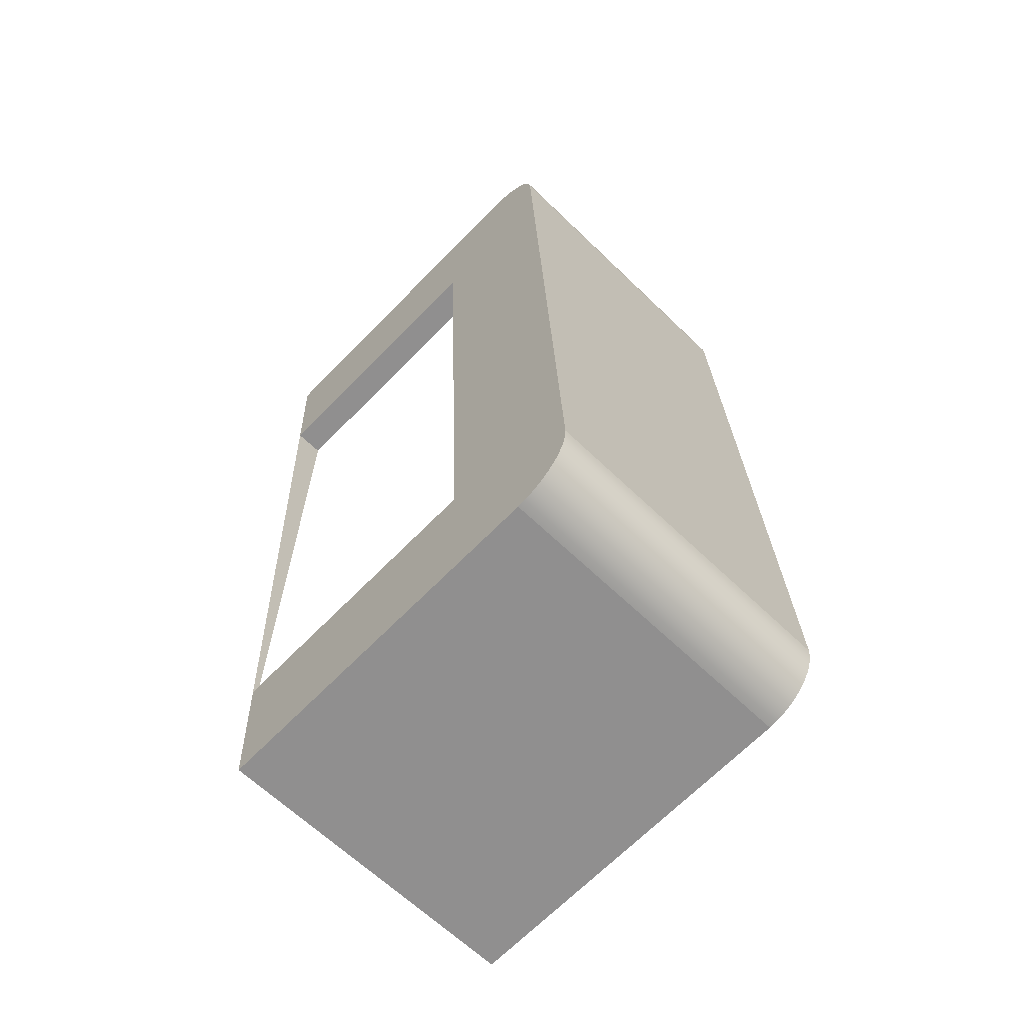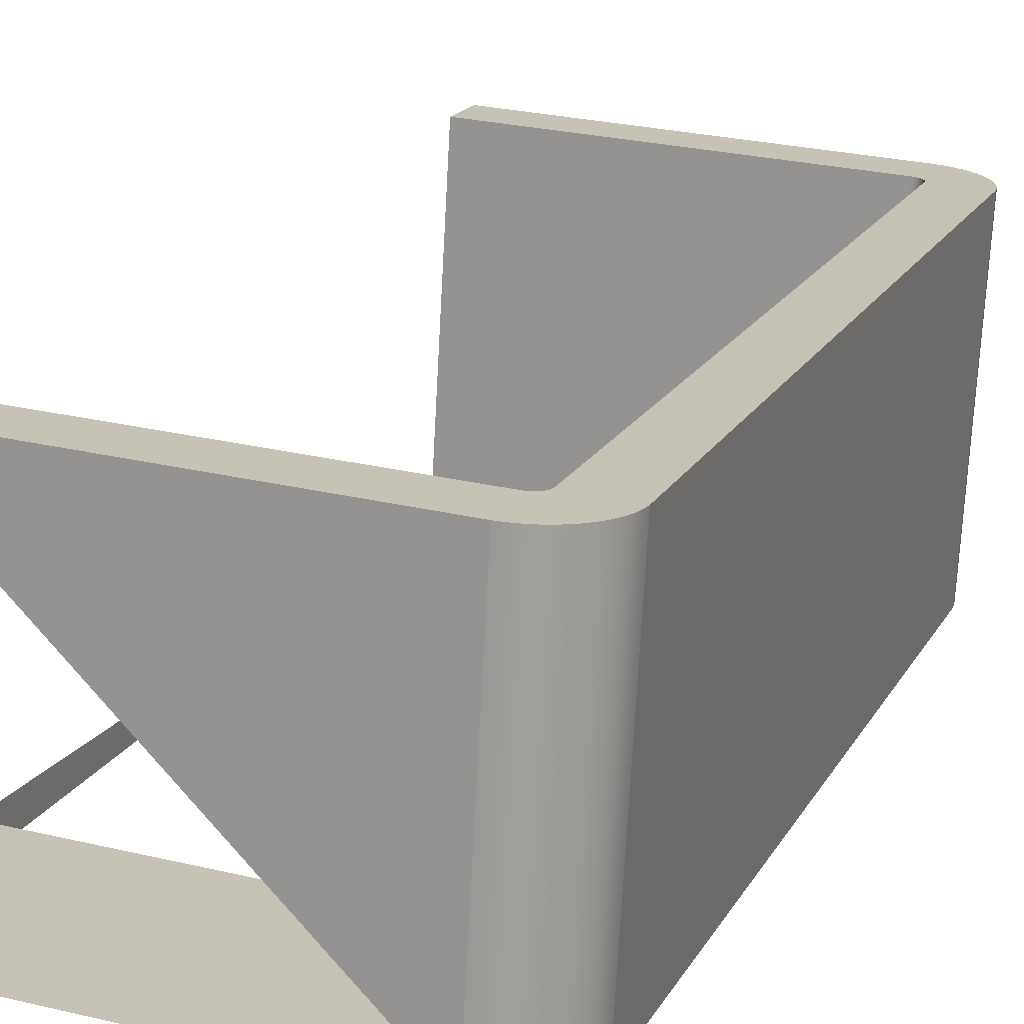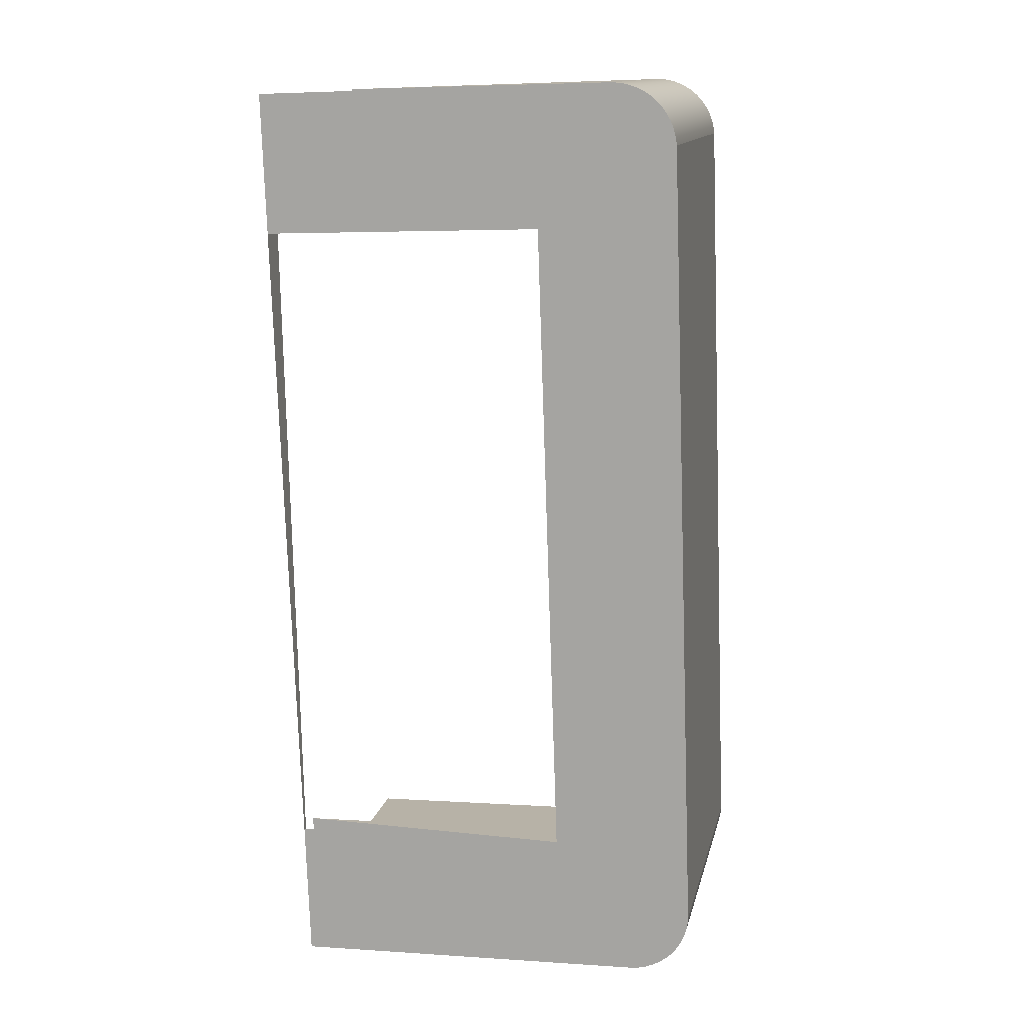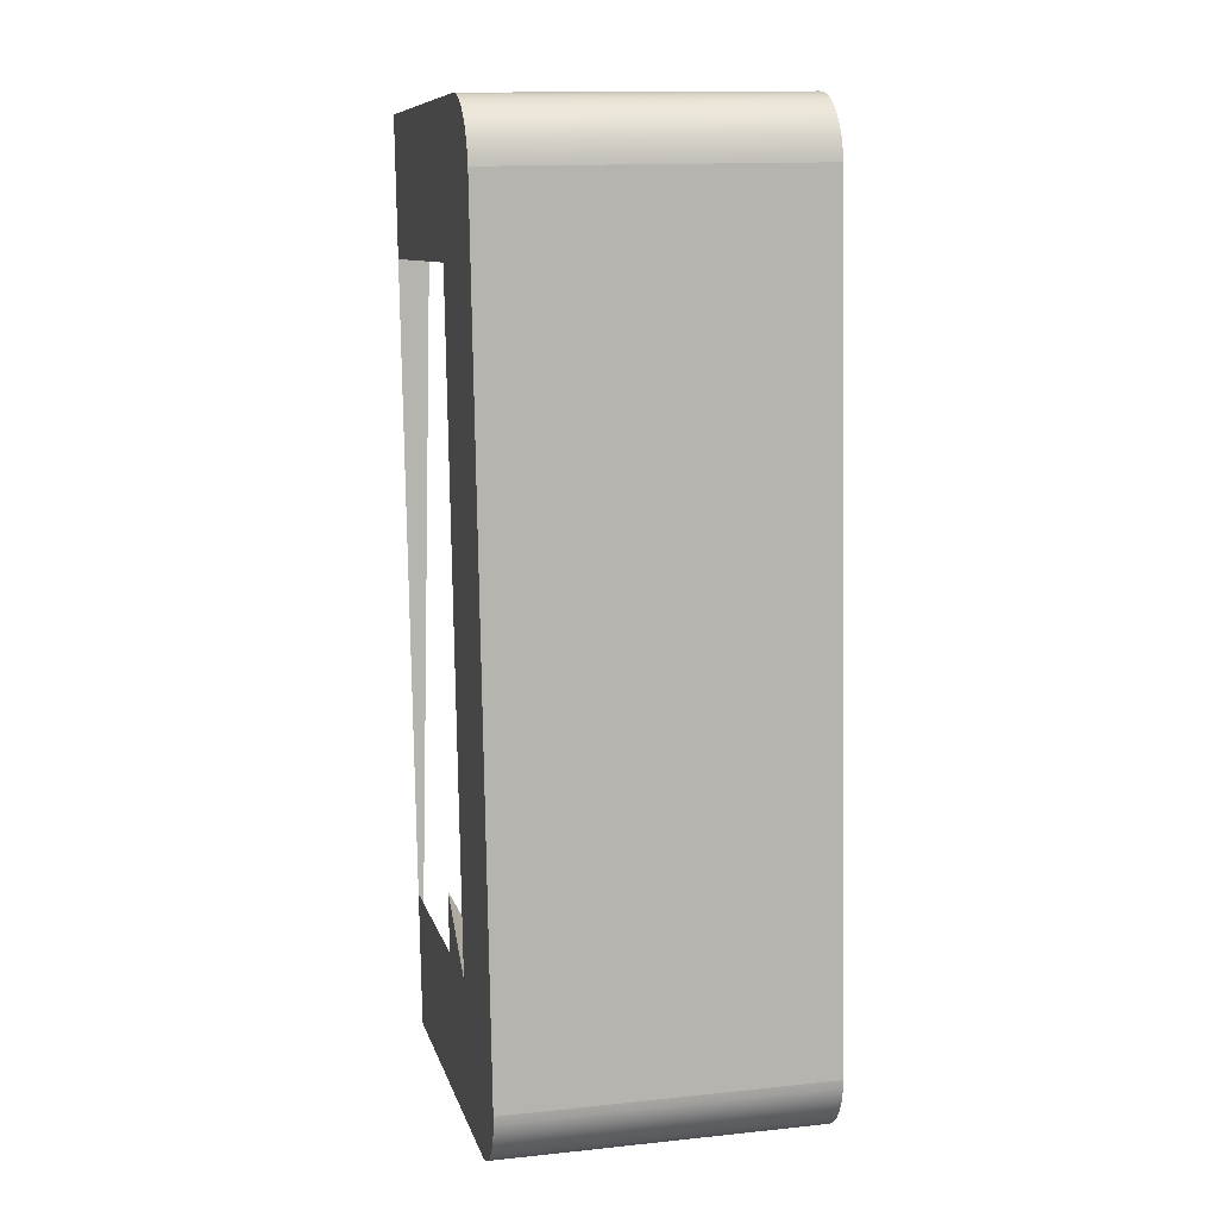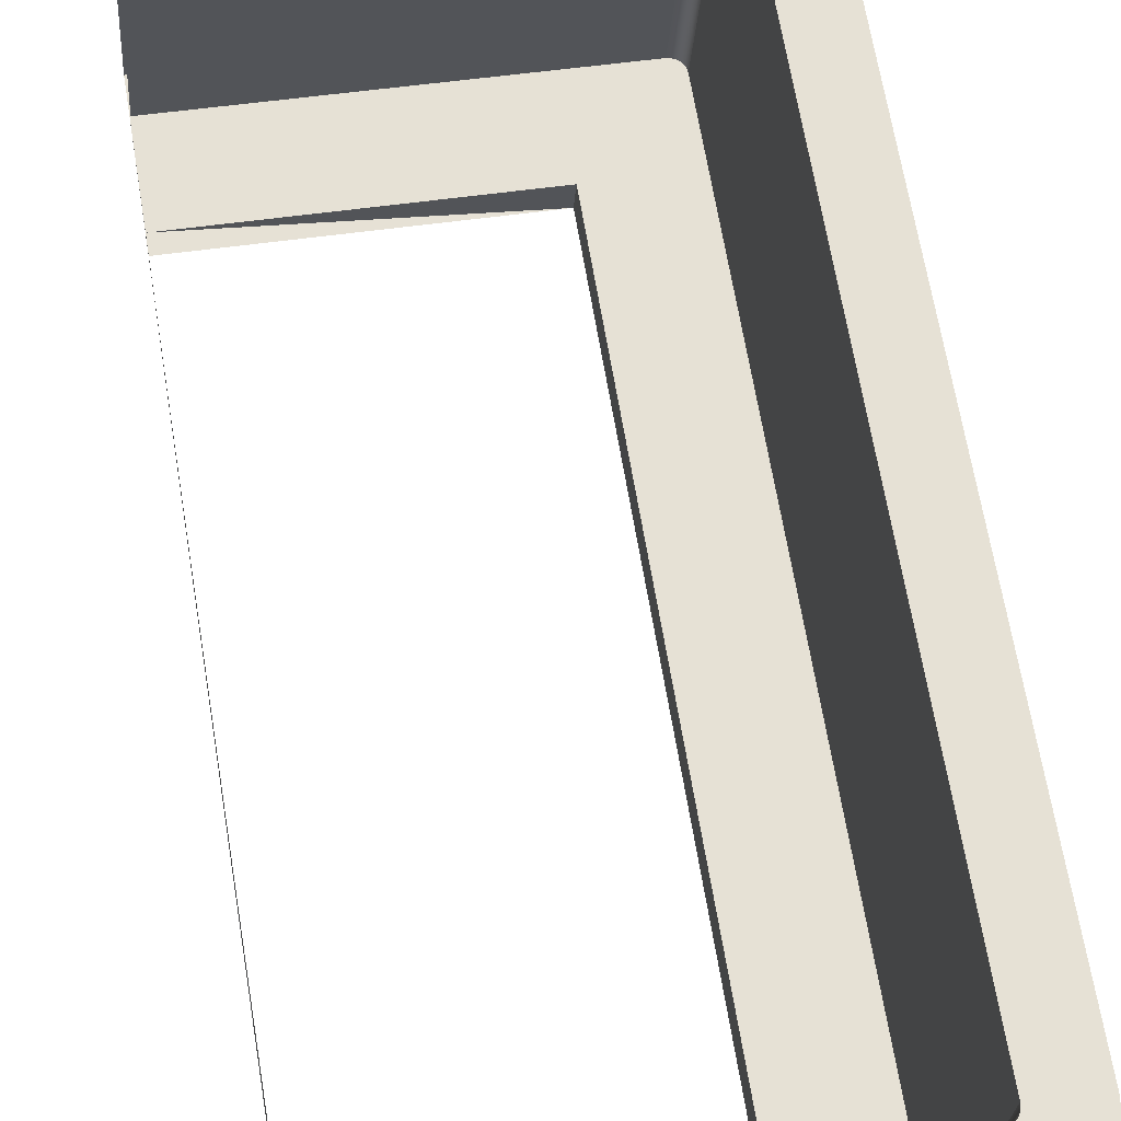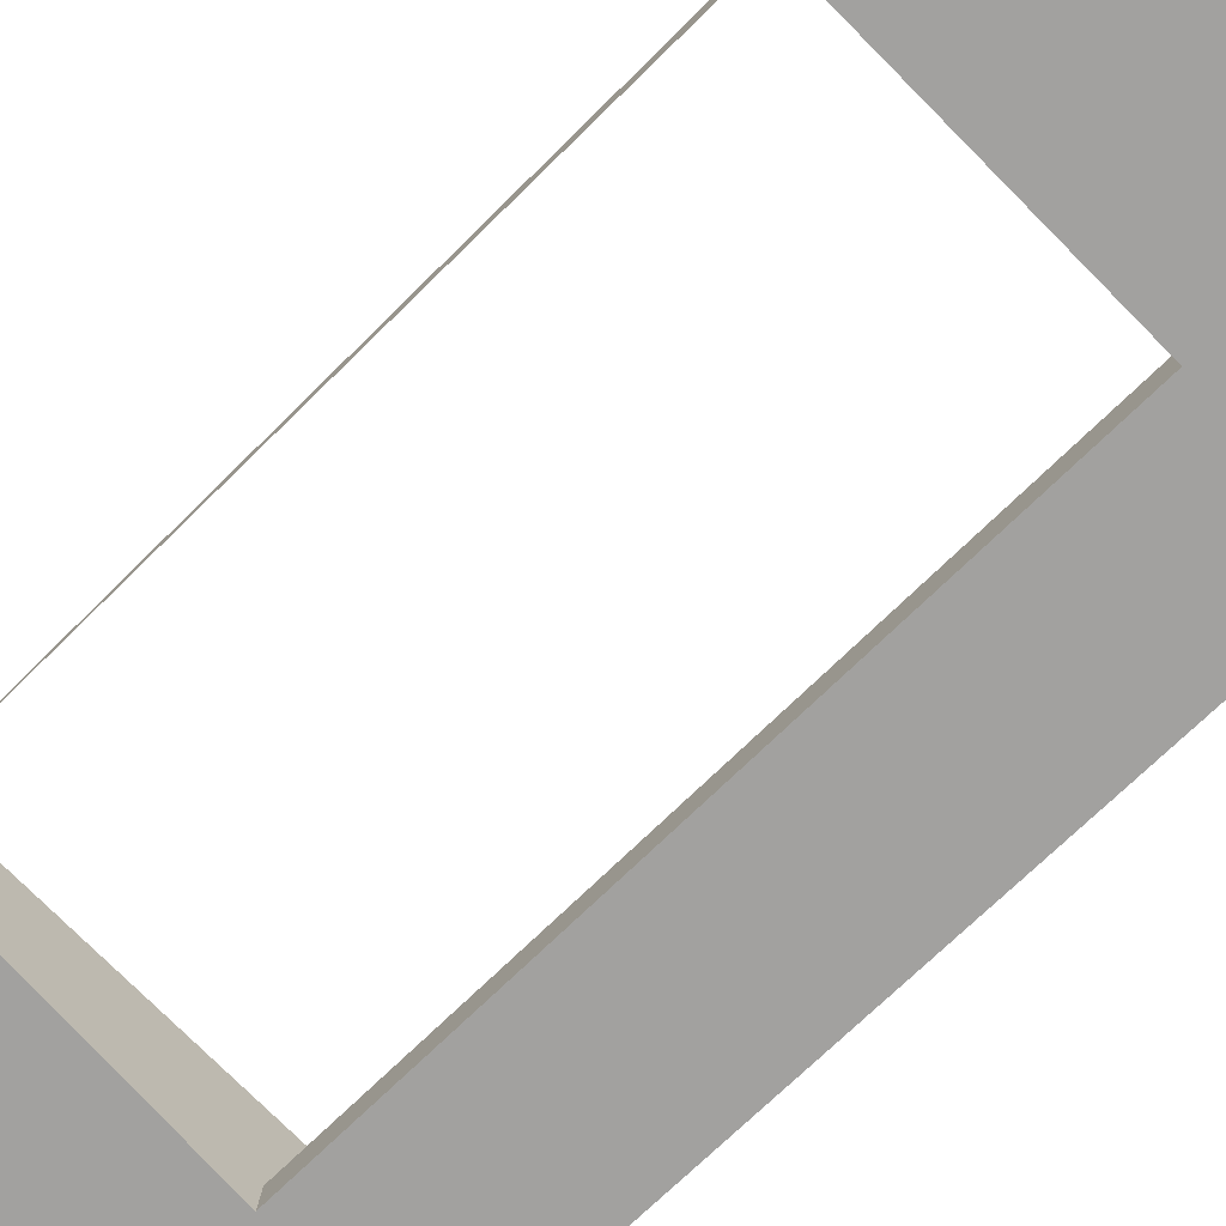
<metadata>
{"format":"obj","ext":"obj","renderer":"f3d","projection":"perspective","resolution":1024,"background":"white","views":[{"elev":-64.3,"azim":42.2,"up":"+Z"},{"elev":16.9,"azim":18.2,"up":"+Y"},{"elev":12.7,"azim":8.9,"up":"+Z"},{"elev":11.2,"azim":73.4,"up":"+Z"},{"elev":65.4,"azim":-11.3,"up":"+Y"},{"elev":-70.5,"azim":-47.0,"up":"+Y"}]}
</metadata>
<code>
v 0.5556 0.3541 0.1001
v 0.5588 0.4066 0.1006
v 0.5564 0.3543 0.07696
v 0.6151 0.3505 0.102
v 0.6213 0.3501 0.09997
v 0.5607 0.3553 -0.05355
v 0.559 0.4066 0.0921
v 0.6183 0.403 0.1025
v 0.6164 0.3504 0.1019
v 0.6177 0.3503 0.1017
v 0.6202 0.3502 0.1007
v 0.6223 0.3501 0.09913
v 0.6232 0.35 0.09817
v 0.5567 0.3593 0.07701
v 0.6244 0.4026 0.1005
v 0.6196 0.4029 0.1024
v 0.619 0.3502 0.1012
v 0.6233 0.4027 0.1012
v 0.6264 0.4025 0.09869
v 0.624 0.35 0.0971
v 0.6246 0.35 0.09595
v 0.6271 0.4025 0.09763
v 0.603 0.3514 0.07848
v 0.6254 0.4026 0.09965
v 0.6209 0.4028 0.1022
v 0.6221 0.4027 0.1018
v 0.6251 0.3499 0.09473
v 0.6278 0.4024 0.09647
v 0.6255 0.3499 0.09346
v 0.6033 0.3565 0.07853
v 0.6256 0.3499 0.09215
v 0.5562 0.3592 0.09163
v 0.6283 0.4024 0.09525
v 0.6286 0.4024 0.09398
v 0.6065 0.3523 -0.02891
v 0.6175 0.3555 0.09146
v 0.63 0.351 -0.04108
v 0.6152 0.3556 0.09355
v 0.6181 0.4031 0.09402
v 0.6187 0.403 0.09395
v 0.6288 0.4024 0.09267
v 0.6068 0.3574 -0.02886
v 0.6219 0.3566 -0.04084
v 0.6174 0.3555 0.09205
v 0.6174 0.3555 0.09179
v 0.6156 0.3556 0.09353
v 0.6158 0.3556 0.09348
v 0.6161 0.3556 0.09339
v 0.6163 0.3556 0.09327
v 0.6166 0.3556 0.09313
v 0.6168 0.3555 0.09295
v 0.617 0.3555 0.09276
v 0.6171 0.3555 0.09254
v 0.6173 0.3555 0.0923
v 0.6184 0.403 0.094
v 0.619 0.403 0.09386
v 0.6192 0.403 0.09374
v 0.6194 0.403 0.0936
v 0.5602 0.3602 -0.03038
v 0.5599 0.3551 -0.03043
v 0.6203 0.4029 0.09193
v 0.6332 0.4035 -0.04056
v 0.6203 0.4029 0.09226
v 0.6202 0.4029 0.09252
v 0.6201 0.4029 0.09278
v 0.62 0.4029 0.09301
v 0.6198 0.403 0.09323
v 0.6196 0.403 0.09343
v 0.6247 0.404 -0.04037
v 0.63 0.351 -0.04239
v 0.6331 0.4035 -0.04187
v 0.6297 0.351 -0.04369
v 0.5607 0.3603 -0.045
v 0.6218 0.3566 -0.04117
v 0.6247 0.404 -0.0407
v 0.6329 0.4035 -0.04317
v 0.6293 0.3511 -0.04494
v 0.6218 0.3566 -0.04144
v 0.6217 0.3566 -0.0417
v 0.6216 0.3566 -0.04194
v 0.6214 0.3566 -0.04217
v 0.6213 0.3566 -0.04238
v 0.6211 0.3566 -0.04256
v 0.6287 0.3511 -0.04613
v 0.6243 0.404 -0.0417
v 0.6244 0.404 -0.04147
v 0.6245 0.404 -0.04123
v 0.6246 0.404 -0.04097
v 0.6241 0.404 -0.04191
v 0.6239 0.4041 -0.04209
v 0.6237 0.4041 -0.04225
v 0.6235 0.4041 -0.04238
v 0.6208 0.3567 -0.04272
v 0.6206 0.3567 -0.04285
v 0.6204 0.3567 -0.04296
v 0.6201 0.3567 -0.04303
v 0.6198 0.3567 -0.04307
v 0.5636 0.4077 -0.04453
v 0.6324 0.4036 -0.04442
v 0.628 0.3512 -0.04724
v 0.6272 0.3512 -0.04826
v 0.6232 0.4041 -0.04249
v 0.6229 0.4041 -0.04256
v 0.6226 0.4041 -0.0426
v 0.6319 0.4036 -0.04561
v 0.6262 0.3513 -0.04916
v 0.6312 0.4037 -0.04672
v 0.6251 0.3514 -0.04994
v 0.6303 0.4037 -0.04773
v 0.6283 0.4039 -0.04942
v 0.6272 0.4039 -0.05006
v 0.624 0.3514 -0.05059
v 0.6259 0.404 -0.05056
v 0.6228 0.3515 -0.05108
v 0.5638 0.4078 -0.05303
v 0.6294 0.4038 -0.04864
v 0.6247 0.4041 -0.05091
v 0.6215 0.3516 -0.05143
v 0.6202 0.3517 -0.05161
v 0.6234 0.4042 -0.05109
f 3 5 1
f 8 2 4
f 4 1 9
f 10 9 1
f 5 11 1
f 12 5 3
f 13 12 3
f 14 3 6
f 7 2 15
f 16 8 9
f 4 9 8
f 9 10 16
f 17 10 1
f 11 17 1
f 11 5 18
f 5 12 15
f 13 19 12
f 20 13 3
f 21 20 3
f 3 14 23
f 15 2 18
f 8 16 2
f 25 16 10
f 15 18 5
f 18 26 11
f 17 11 26
f 24 15 12
f 24 12 19
f 19 13 22
f 27 21 3
f 20 22 13
f 21 28 20
f 29 27 3
f 22 20 28
f 30 23 14
f 23 31 3
f 26 2 25
f 18 2 26
f 24 7 15
f 25 2 16
f 10 17 25
f 26 25 17
f 19 7 24
f 22 7 19
f 27 33 21
f 31 29 3
f 29 34 27
f 28 7 22
f 28 21 33
f 23 30 35
f 30 14 36
f 31 23 37
f 14 32 36
f 33 27 34
f 33 7 28
f 33 34 39
f 42 35 30
f 35 37 23
f 36 43 30
f 31 37 41
f 45 32 44
f 36 32 45
f 39 38 7
f 38 46 32
f 47 32 46
f 48 32 47
f 49 32 48
f 50 32 49
f 51 32 50
f 52 32 51
f 53 32 52
f 39 7 33
f 55 39 34
f 40 55 34
f 41 40 34
f 56 40 41
f 57 56 41
f 58 57 41
f 42 59 35
f 42 30 43
f 60 37 35
f 36 61 43
f 62 41 37
f 29 31 34
f 41 34 31
f 54 32 53
f 44 32 54
f 45 63 36
f 45 44 63
f 44 54 64
f 54 53 65
f 53 52 66
f 52 51 67
f 50 58 51
f 49 57 50
f 48 56 49
f 47 40 48
f 46 55 47
f 55 46 39
f 38 39 46
f 68 58 41
f 67 68 41
f 66 67 41
f 65 66 41
f 64 65 41
f 63 64 41
f 61 63 41
f 58 50 57
f 57 49 56
f 56 48 40
f 40 47 55
f 59 42 43
f 6 37 60
f 69 43 61
f 61 36 63
f 62 61 41
f 37 70 62
f 71 62 70
f 70 72 71
f 64 63 44
f 65 64 54
f 66 65 53
f 67 66 52
f 68 67 51
f 68 51 58
f 73 59 43
f 70 37 6
f 72 70 6
f 43 69 74
f 75 74 69
f 69 61 62
f 71 75 62
f 76 71 72
f 74 73 43
f 78 73 74
f 79 73 78
f 80 73 79
f 81 73 80
f 82 73 81
f 83 73 82
f 77 72 6
f 84 77 6
f 81 85 82
f 80 86 81
f 79 87 80
f 78 88 79
f 74 75 78
f 86 80 87
f 87 79 88
f 88 78 75
f 88 75 71
f 87 88 71
f 86 87 71
f 85 86 71
f 89 85 71
f 90 89 76
f 91 90 76
f 92 91 76
f 75 69 62
f 76 89 71
f 72 77 76
f 93 73 83
f 94 73 93
f 95 73 94
f 96 73 95
f 97 73 96
f 73 97 98
f 77 84 99
f 100 84 6
f 101 100 6
f 89 90 82
f 83 82 90
f 89 82 85
f 85 81 86
f 102 92 76
f 103 102 76
f 104 103 76
f 98 104 76
f 99 76 77
f 104 98 97
f 90 91 83
f 93 83 91
f 92 102 94
f 95 94 102
f 91 92 93
f 94 93 92
f 105 99 84
f 84 100 105
f 100 101 107
f 106 101 6
f 108 106 6
f 99 98 76
f 103 104 96
f 97 96 104
f 102 103 95
f 96 95 103
f 105 98 99
f 107 105 100
f 109 107 101
f 108 110 106
f 112 111 108
f 112 108 6
f 114 112 6
f 115 98 105
f 107 115 105
f 109 115 107
f 110 108 111
f 109 101 116
f 106 116 101
f 116 106 110
f 111 112 113
f 114 113 112
f 113 114 117
f 118 114 6
f 111 115 110
f 113 115 111
f 118 117 114
f 117 118 120
f 119 120 118
f 117 115 113
f 119 118 6
f 6 115 119
f 110 115 116
f 120 115 117
f 120 119 115
f 116 115 109
f 1 5 3
f 4 2 8
f 9 1 4
f 1 9 10
f 1 11 5
f 3 5 12
f 3 12 13
f 6 3 14
f 15 2 7
f 2 16 8
f 9 8 16
f 8 9 4
f 16 10 9
f 1 10 17
f 1 17 11
f 18 5 11
f 15 12 5
f 3 13 20
f 3 20 21
f 12 19 13
f 13 22 20
f 23 14 3
f 18 2 15
f 15 7 24
f 16 2 25
f 10 16 25
f 26 11 17
f 5 18 15
f 11 26 18
f 12 15 24
f 19 12 24
f 3 21 27
f 20 28 21
f 3 27 29
f 14 23 30
f 3 31 23
f 26 2 18
f 25 2 26
f 25 17 10
f 17 25 26
f 24 7 19
f 22 13 19
f 28 20 22
f 19 7 22
f 21 33 27
f 33 21 28
f 3 29 31
f 27 34 29
f 22 7 28
f 28 7 33
f 35 30 23
f 36 14 30
f 37 23 31
f 36 32 14
f 34 27 33
f 39 34 33
f 34 40 41
f 30 35 42
f 23 37 35
f 30 43 36
f 41 37 31
f 44 32 45
f 45 32 36
f 7 38 39
f 32 46 38
f 46 32 47
f 47 32 48
f 48 32 49
f 49 32 50
f 50 32 51
f 51 32 52
f 52 32 53
f 53 32 54
f 33 7 39
f 34 39 55
f 34 55 40
f 41 40 56
f 41 56 57
f 41 57 58
f 35 59 42
f 43 30 42
f 35 37 60
f 43 61 36
f 37 41 62
f 34 31 29
f 31 34 41
f 54 32 44
f 36 63 45
f 63 44 45
f 64 54 44
f 65 53 54
f 66 52 53
f 67 51 52
f 51 58 50
f 50 57 49
f 49 56 48
f 48 40 47
f 47 55 46
f 39 46 55
f 46 39 38
f 41 58 68
f 41 68 67
f 41 67 66
f 41 66 65
f 41 65 64
f 41 64 63
f 41 63 61
f 56 49 57
f 40 48 56
f 55 47 40
f 43 42 59
f 60 37 6
f 61 43 69
f 41 61 62
f 62 70 37
f 70 62 71
f 71 72 70
f 63 36 61
f 44 63 64
f 54 64 65
f 53 65 66
f 52 66 67
f 51 67 68
f 58 51 68
f 57 50 58
f 43 59 73
f 6 37 70
f 6 70 72
f 74 69 43
f 69 74 75
f 62 61 69
f 62 75 71
f 72 71 76
f 76 77 72
f 43 73 74
f 74 73 78
f 78 73 79
f 79 73 80
f 80 73 81
f 81 73 82
f 82 73 83
f 6 72 77
f 6 77 84
f 82 85 81
f 81 86 80
f 80 87 79
f 79 88 78
f 78 75 74
f 87 80 86
f 88 79 87
f 75 78 88
f 71 88 87
f 71 87 86
f 71 86 85
f 71 85 89
f 76 89 90
f 76 90 91
f 76 91 92
f 62 69 75
f 71 75 88
f 71 89 76
f 83 73 93
f 93 73 94
f 94 73 95
f 95 73 96
f 96 73 97
f 98 97 73
f 91 83 93
f 90 82 83
f 99 84 77
f 6 84 100
f 6 100 101
f 82 90 89
f 85 82 89
f 86 81 85
f 76 92 102
f 76 102 103
f 76 103 104
f 76 104 98
f 77 76 99
f 97 98 104
f 83 91 90
f 94 102 92
f 102 94 95
f 93 92 91
f 92 93 94
f 84 99 105
f 105 100 84
f 6 101 106
f 107 101 100
f 6 106 108
f 76 98 99
f 96 104 103
f 104 96 97
f 95 103 102
f 103 95 96
f 99 98 105
f 100 105 107
f 101 107 109
f 108 111 112
f 112 113 114
f 6 108 112
f 6 112 114
f 105 98 115
f 105 115 107
f 107 115 109
f 109 115 116
f 106 110 108
f 116 101 109
f 101 116 106
f 110 106 116
f 111 108 110
f 113 112 111
f 117 114 113
f 114 117 118
f 6 114 118
f 6 118 119
f 110 115 111
f 111 115 113
f 120 118 117
f 118 120 119
f 119 115 6
f 116 115 110
f 113 115 117
f 117 115 120
f 115 119 120

</code>
